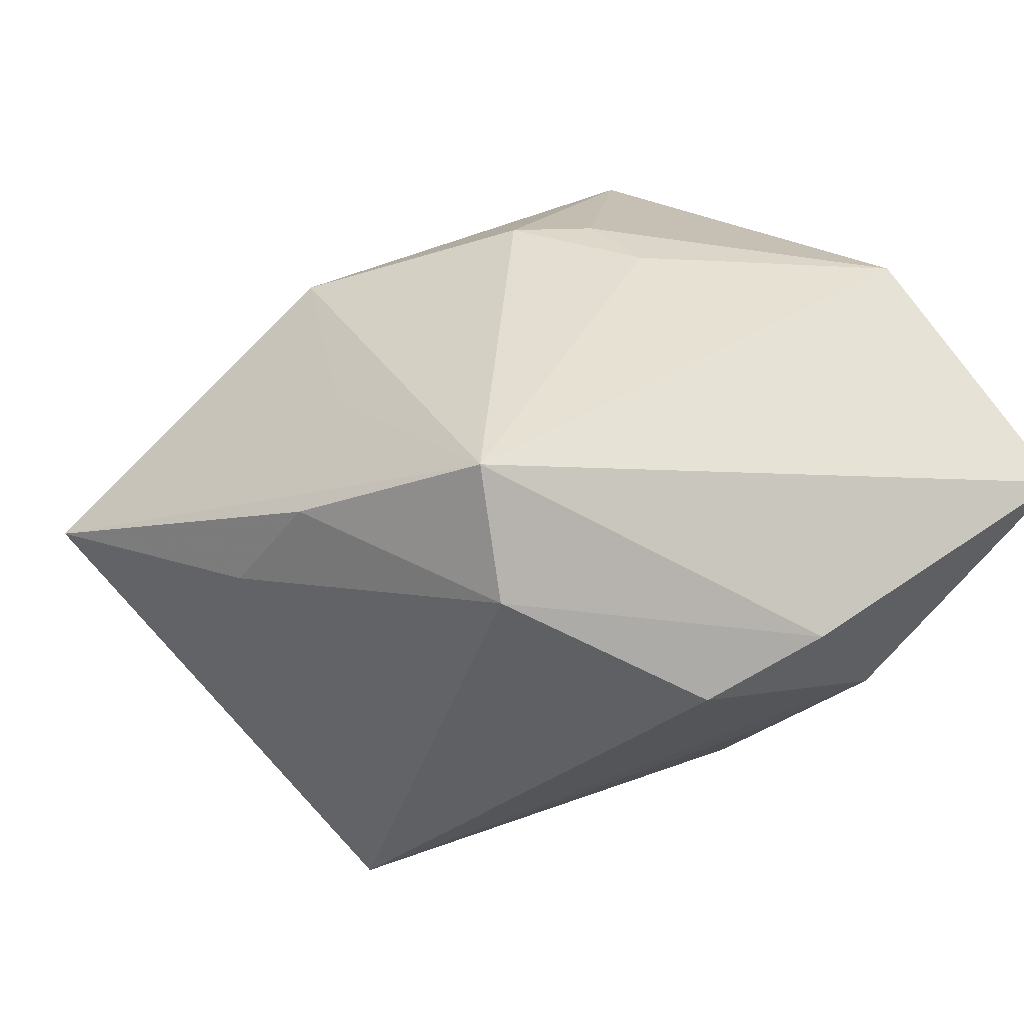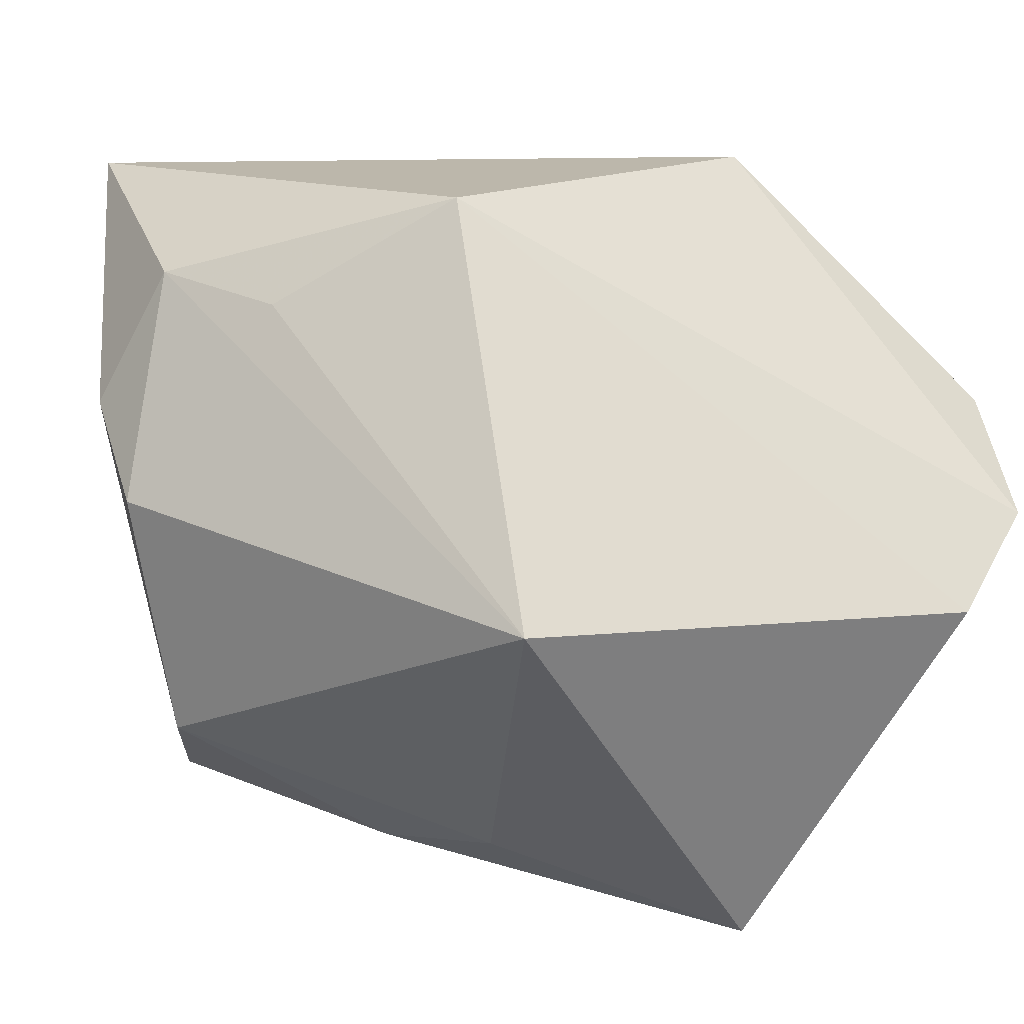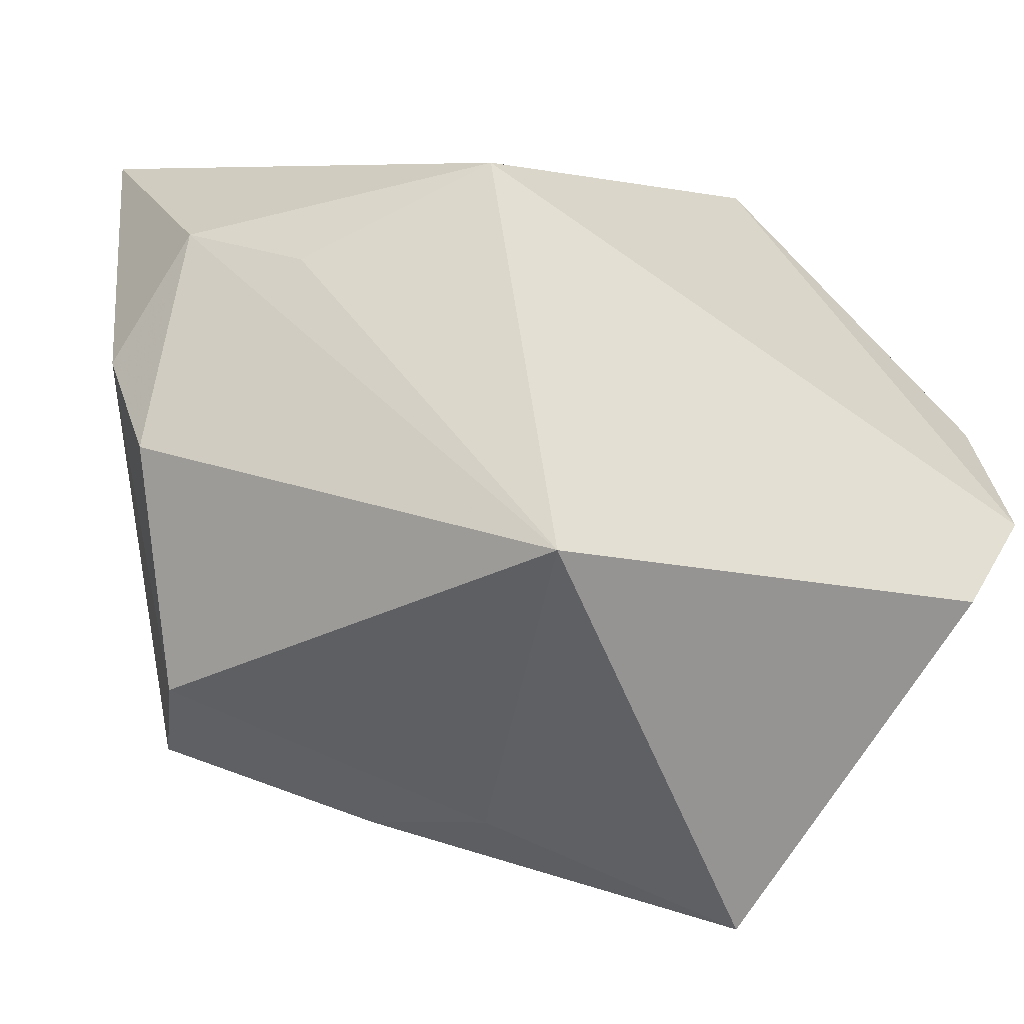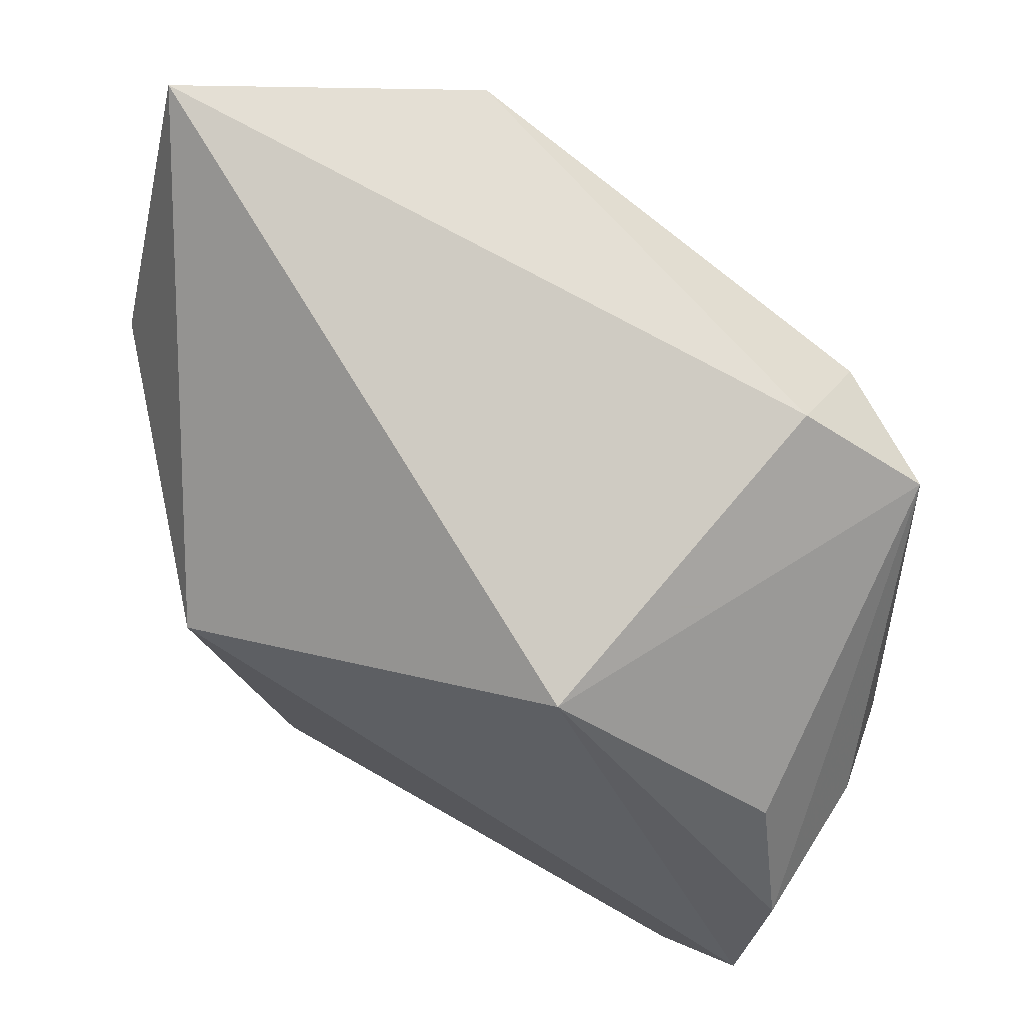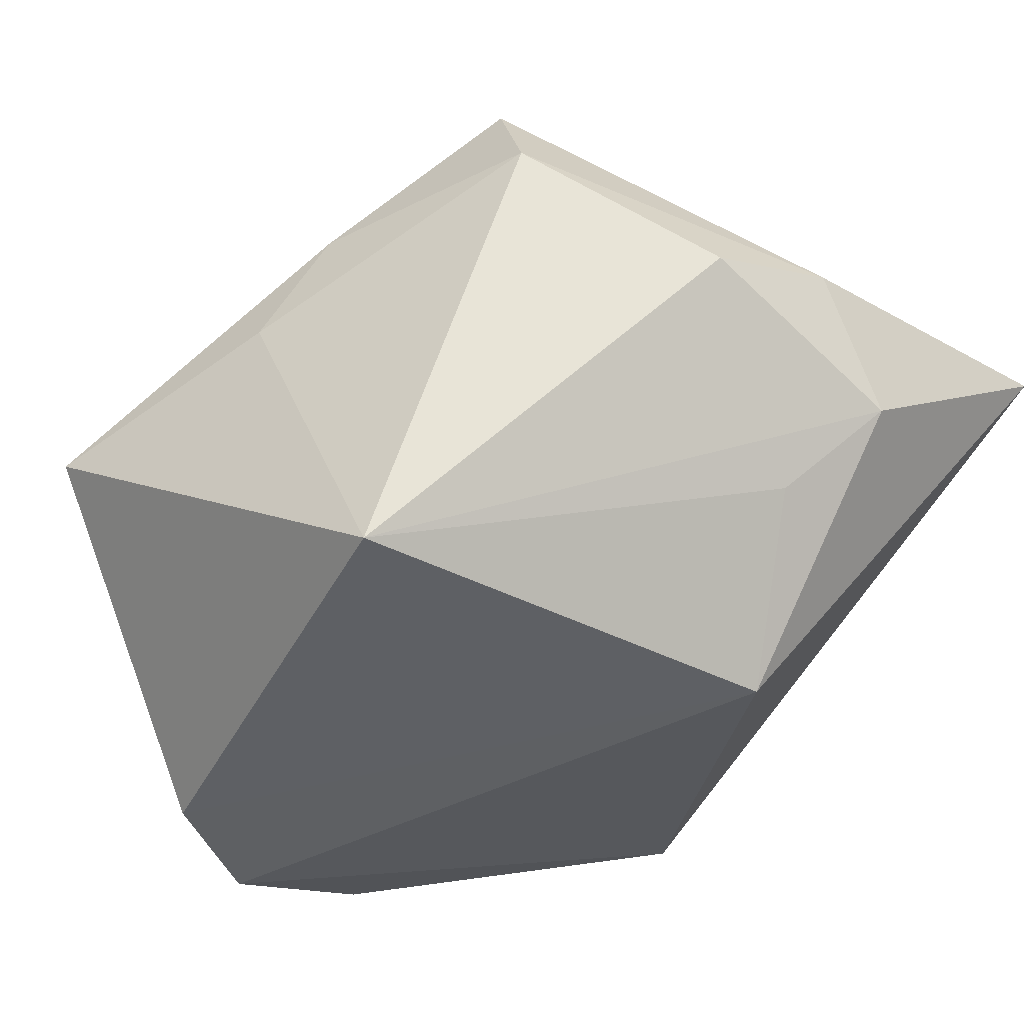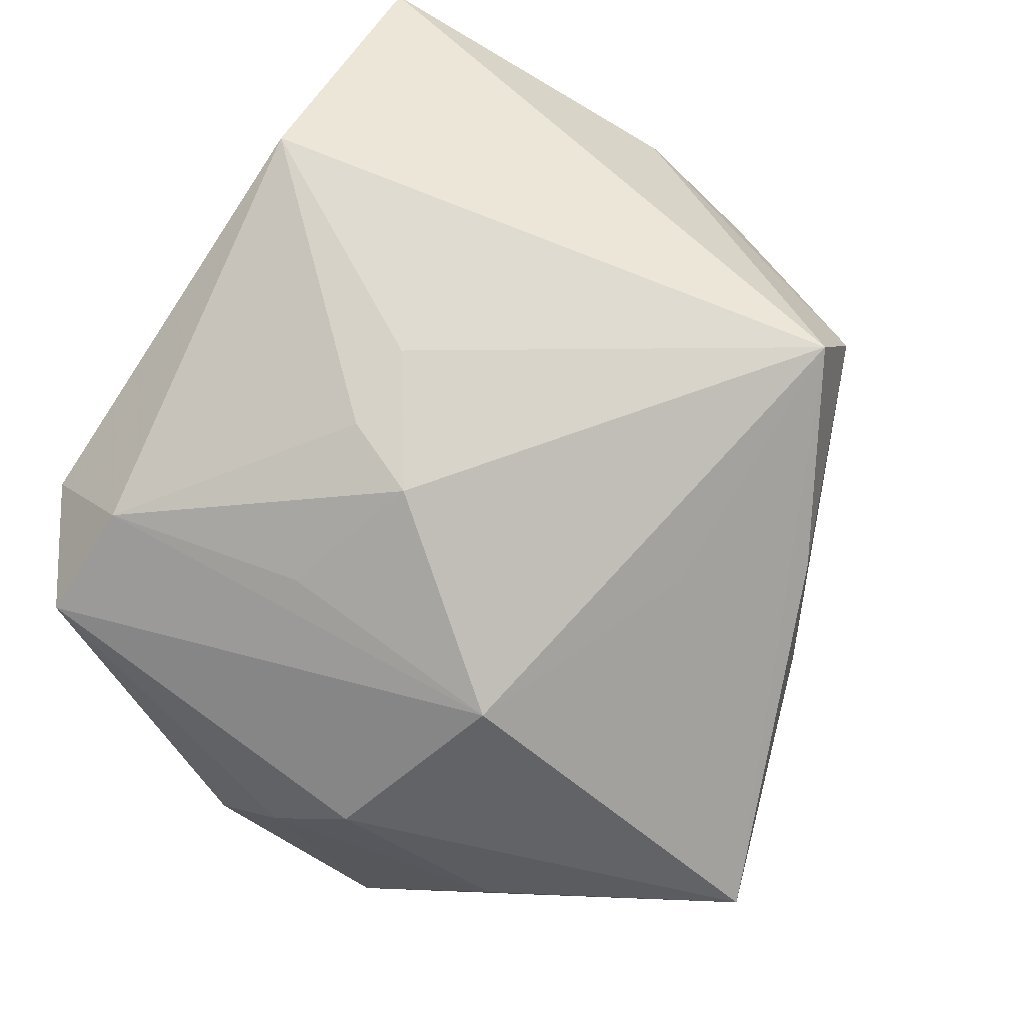
<metadata>
{"format":"obj","ext":"obj","renderer":"f3d","projection":"perspective","resolution":1024,"background":"white","views":[{"elev":33.7,"azim":53.0,"up":"+Z"},{"elev":-27.2,"azim":154.6,"up":"+Y"},{"elev":-38.2,"azim":149.3,"up":"+Y"},{"elev":76.8,"azim":-149.9,"up":"+Y"},{"elev":-42.3,"azim":50.0,"up":"+Z"},{"elev":77.1,"azim":-60.9,"up":"+Z"}]}
</metadata>
<code>
v 0.01346 -0.03135 -0.02706
v -0.04003 0.007656 -0.02252
v -0.003697 0.01066 0.02824
v 0.03292 0.00491 -0.01308
v -0.03621 -0.005426 0.009354
v 0.007957 -0.03401 0.01633
v 0.02547 -0.0253 0.02729
v -0.03297 -0.01977 -0.02745
v -0.0405 0.008868 -0.009068
v -0.02199 0.02856 0.02043
v 0.01879 0.0325 0.02597
v -0.04013 -0.007594 -0.02745
v -0.01465 0.03223 -0.01941
v -0.03222 0.03031 0.01385
v -0.02353 -0.04422 0.0008512
v 0.001207 -0.03727 0.006096
v -0.01909 0.009073 0.02245
v -0.007384 0.003268 0.02878
v 0.04092 -0.0102 0.002887
v 0.04113 0.0112 -0.004642
v -0.03926 0.001998 0.0004082
v 0.0205 0.01176 -0.02745
v -0.03489 -0.02113 -0.003067
v 0.004792 0.01047 0.02834
v -0.03475 0.01834 -0.01641
v -0.0005483 -0.02376 0.02076
v 0.0306 -0.02686 0.0155
v 0.04347 0.001902 0.006453
v 0.04347 0.03366 0.01166
v -0.02166 -0.0133 0.02118
v -0.02082 0.03692 0.01241
f 22 12 13
f 13 29 22
f 31 29 13
f 31 13 14
f 4 1 22
f 11 29 31
f 2 13 12
f 8 15 12
f 1 15 8
f 8 12 22
f 22 1 8
f 12 15 23
f 31 14 10
f 10 11 31
f 10 14 30
f 25 14 13
f 13 2 25
f 25 2 14
f 12 23 21
f 16 15 1
f 1 27 16
f 19 27 1
f 29 11 7
f 9 2 12
f 12 21 9
f 14 2 9
f 9 21 14
f 5 21 23
f 5 15 30
f 5 23 15
f 30 14 5
f 14 21 5
f 22 29 20
f 20 4 22
f 1 4 20
f 20 19 1
f 27 19 28
f 28 7 27
f 29 7 28
f 28 20 29
f 19 20 28
f 30 15 26
f 26 7 30
f 15 7 26
f 15 16 6
f 6 7 15
f 6 16 27
f 27 7 6
f 17 10 30
f 10 17 18
f 30 7 18
f 18 17 30
f 24 7 11
f 24 18 7
f 11 10 3
f 10 18 3
f 3 24 11
f 18 24 3

</code>
